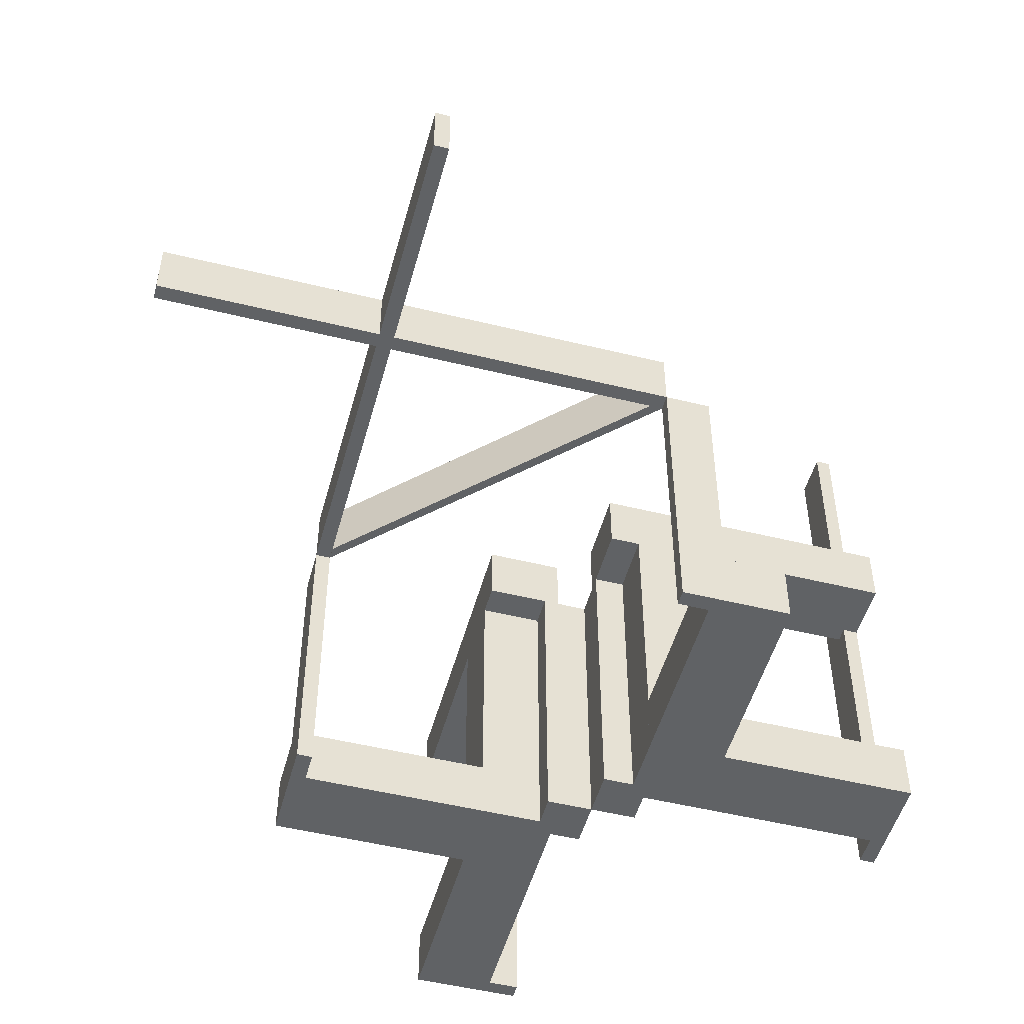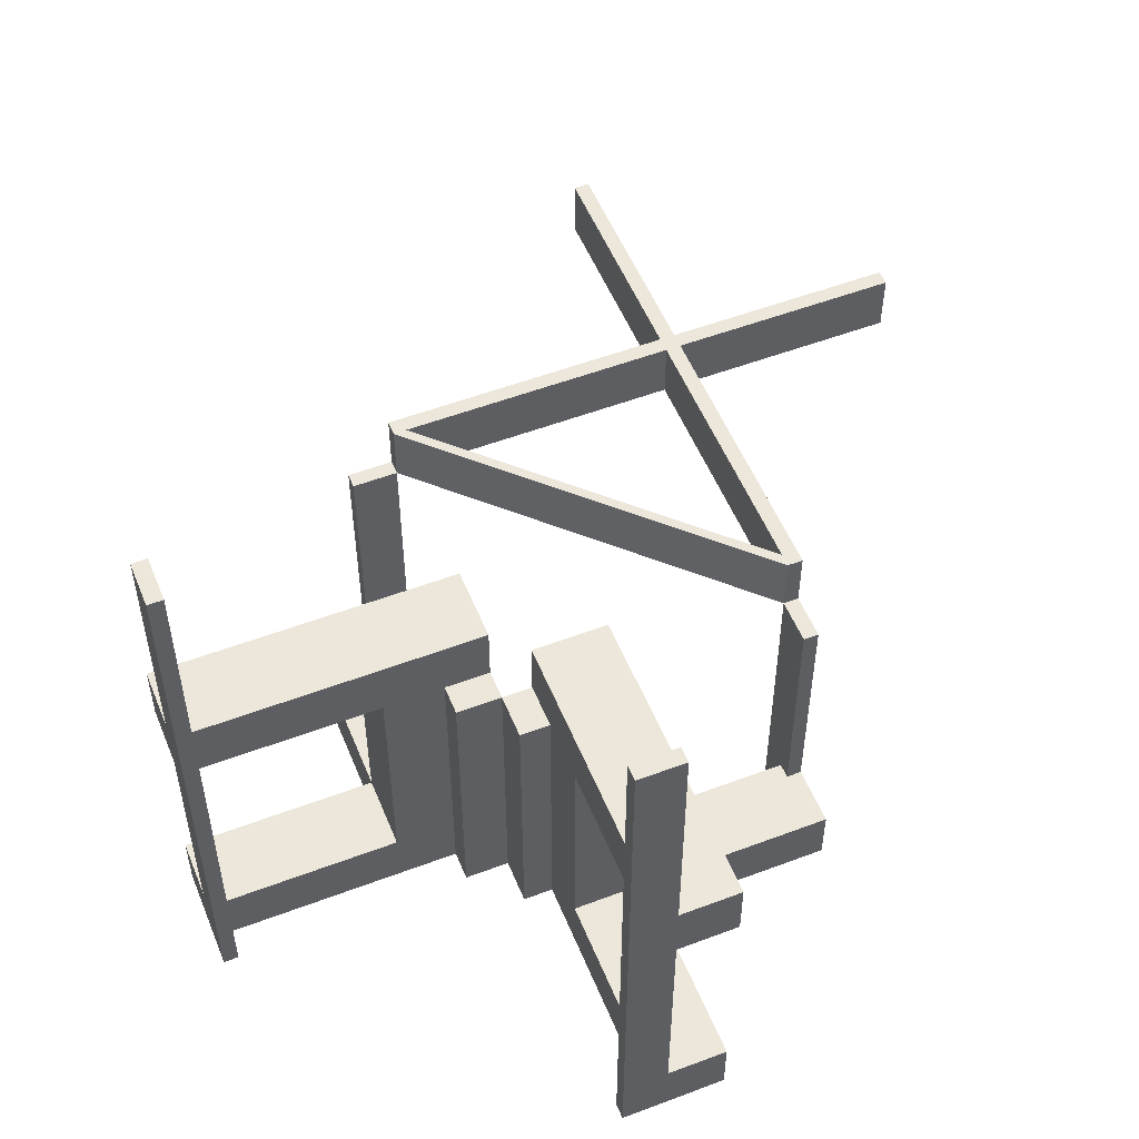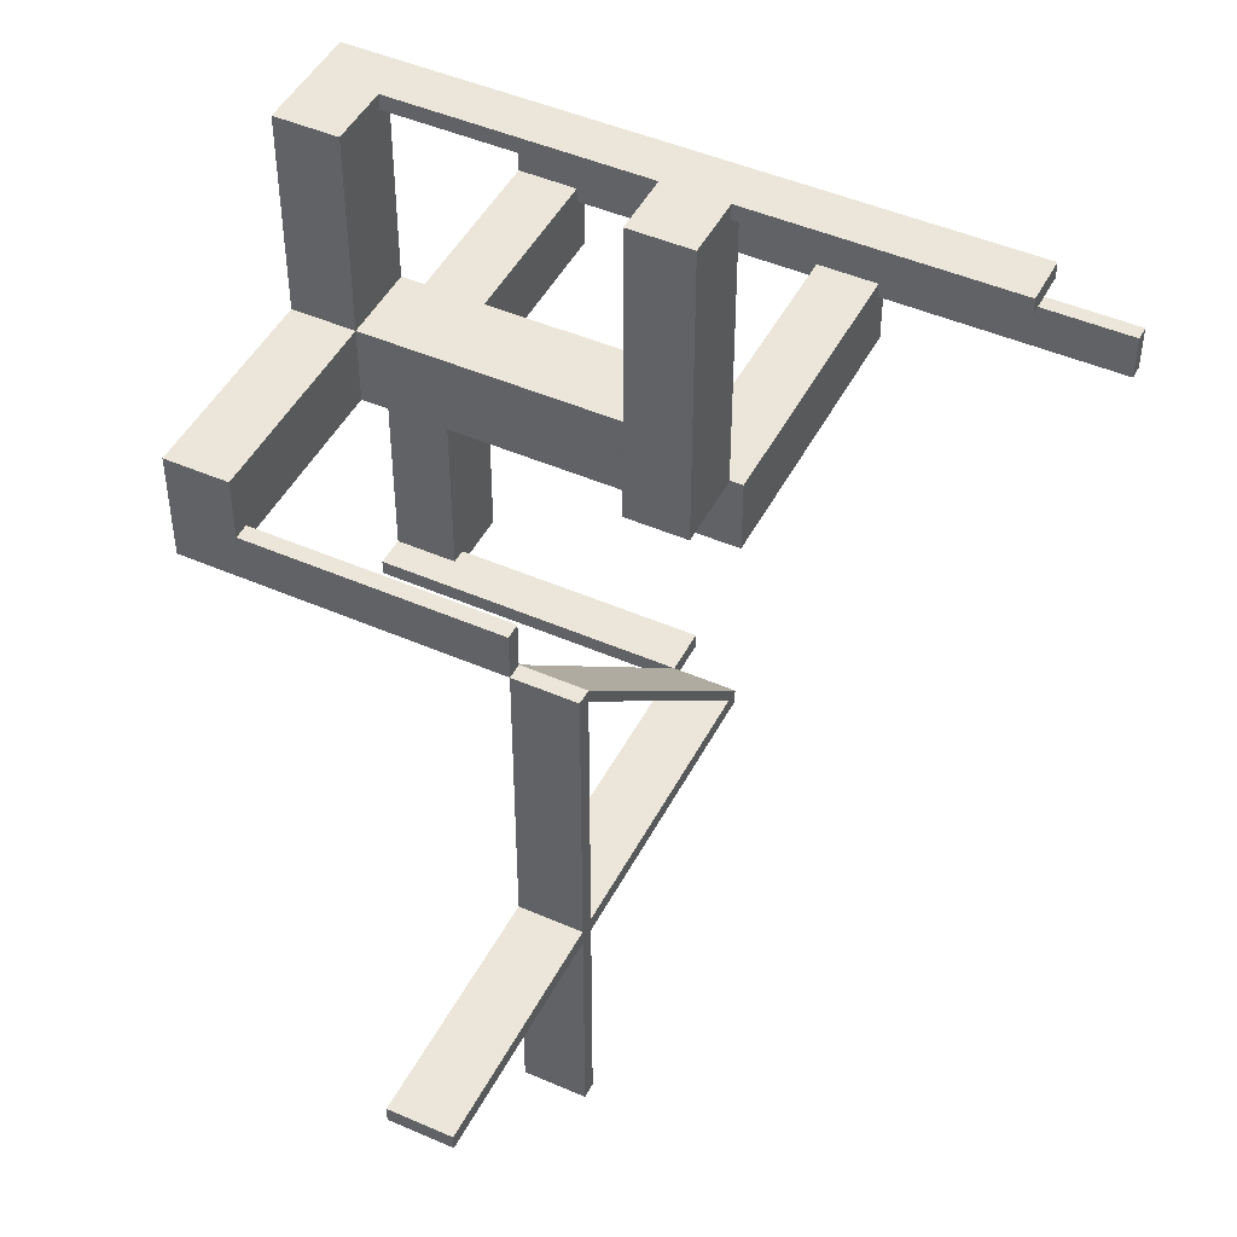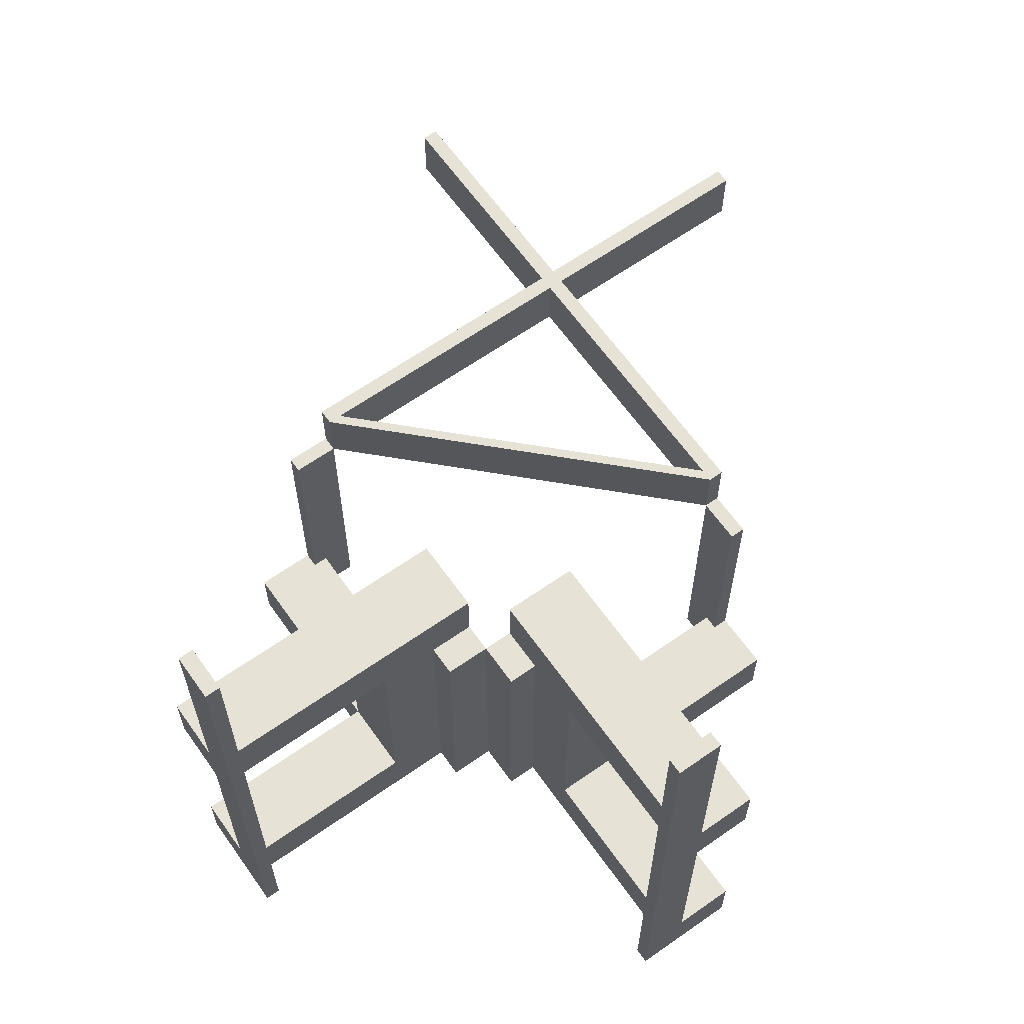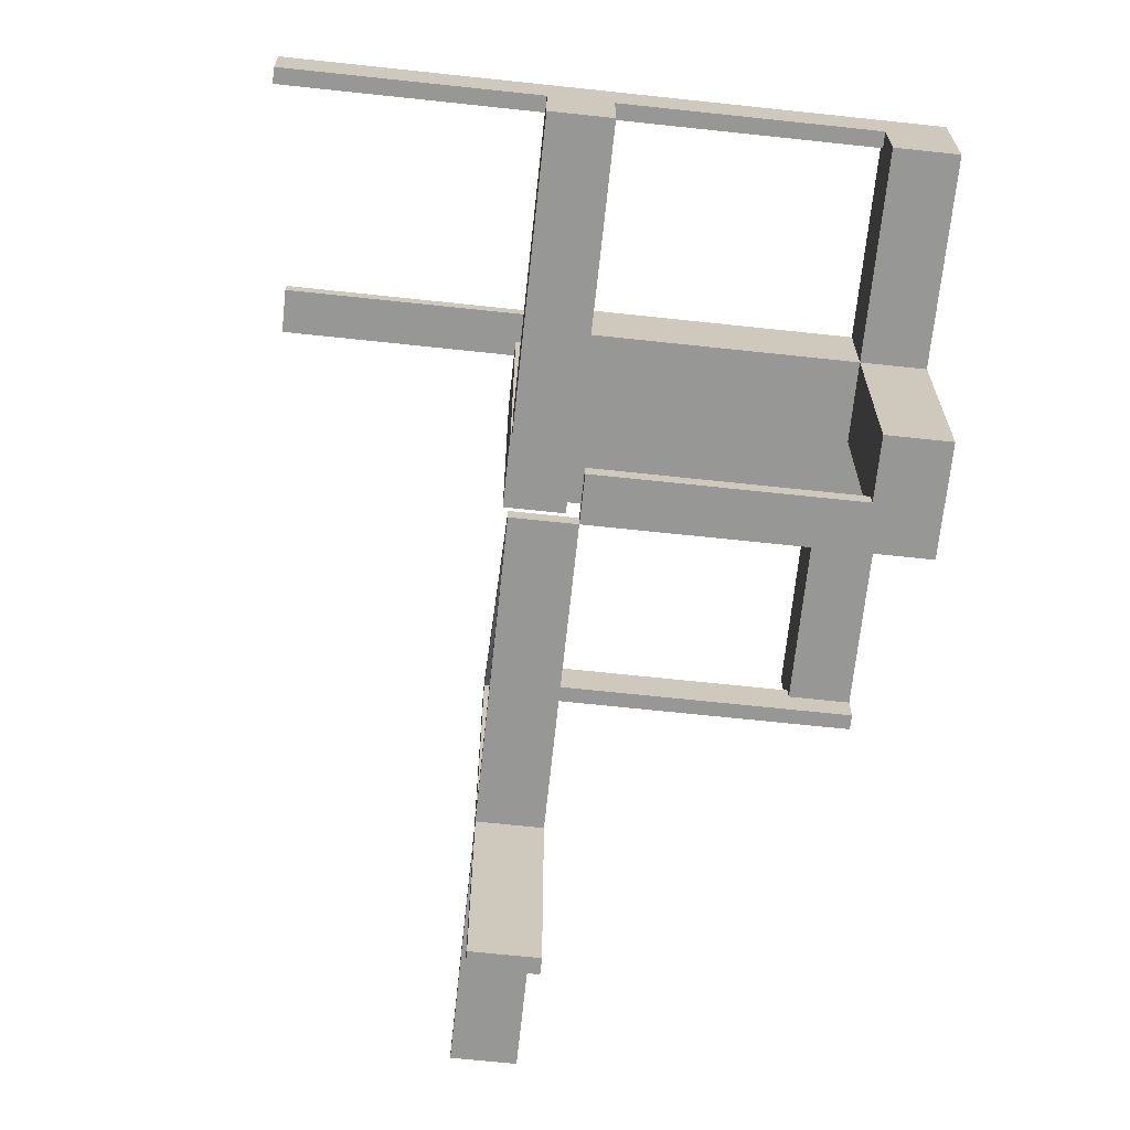
<metadata>
{"format":"obj","ext":"obj","renderer":"f3d","projection":"perspective","resolution":1024,"background":"white","views":[{"elev":-50.5,"azim":-15.1,"up":"+Z"},{"elev":53.4,"azim":158.0,"up":"+Z"},{"elev":46.8,"azim":-63.6,"up":"+Y"},{"elev":63.8,"azim":144.7,"up":"+Z"},{"elev":-68.1,"azim":83.9,"up":"+Y"}]}
</metadata>
<code>
v 0 0 0
v 0 0 -0.5
v 0 -0.075 0
v 0 -0.075 -0.5
v 0 -0.475 0
v 0 -0.475 0.1
v 0 -0.475 -0.5
v 0 -0.5 0
v 0 -0.5 0.1
v 0 -0.5 -0.5
v 0 0.5 0
v 0 0.5 -0.5
v 0 0.5 0.5
v 0 -0.175 0
v 0 -0.175 0.1
v 0 -0.05 0
v 0 -0.05 0.1
v 0 0.475 0
v 0 0.475 -0.5
v 0 0.475 0.5
v 0 0.075 0
v 0 0.075 -0.5
v -0.416 -0.05971 0
v -0.416 -0.05971 0.1
v -0.1287 -0.3662 0
v -0.1287 -0.3662 0.1
v -0.3589 -0.1214 0
v -0.3589 -0.1214 0.1
v -0.03963 -0.4553 0
v -0.03963 -0.4553 0.1
v -0.4556 -0.03996 0
v -0.4556 -0.03996 0.1
v -0.075 0 0
v -0.075 0 -0.5
v -0.075 0.05 0
v -0.075 0.05 -0.5
v -0.075 0.5 0
v -0.075 0.5 0.1
v -0.075 0.5 -0.5
v -0.075 0.5 0.5
v -0.075 0.5 -0.4
v -0.075 0.475 0
v -0.075 0.475 0.1
v -0.075 0.475 -0.5
v -0.075 0.475 0.5
v -0.075 0.475 -0.4
v -0.875 -0.475 0
v -0.875 -0.475 0.1
v -0.875 -0.5 0
v -0.875 -0.5 0.1
v -0.475 0 0
v -0.475 0 0.1
v -0.475 0 -0.5
v -0.475 -0.875 0
v -0.475 -0.875 0.1
v -0.475 0.05 -0.5
v -0.475 0.05 -0.4
v -0.475 0.075 0
v -0.475 0.075 -0.5
v -0.475 0.075 -0.4
v -0.2455 -0.2455 0
v -0.2455 -0.2455 0.1
v -0.05971 -0.416 0
v -0.05971 -0.416 0.1
v -0.4249 -0.06866 0
v -0.4249 -0.06866 0.1
v -0.4256 -0.06932 0
v -0.4256 -0.06932 0.1
v 0.05 -0.075 0
v 0.05 -0.075 -0.5
v 0.05 -0.475 -0.5
v 0.05 -0.475 -0.4
v 0.05 -0.175 0
v 0.05 -0.175 -0.45
v 0.05 -0.175 -0.4
v 0.05 -0.05 0
v 0.05 -0.05 -0.5
v 0.05 -0.05 -0.45
v 0.05 -0.05 -0.4
v -0.2468 -0.2468 0
v -0.2468 -0.2468 0.1
v -0.4456 -0.03002 0
v -0.4456 -0.03002 0.1
v -0.1194 -0.3569 0
v -0.1194 -0.3569 0.1
v -0.06866 -0.4249 0
v -0.06866 -0.4249 0.1
v -0.03035 -0.446 0
v -0.03035 -0.446 0.1
v 0.175 -0.5 -0.5
v 0.175 -0.5 -0.4
v 0.175 -0.175 0
v 0.175 -0.175 -0.5
v 0.175 -0.175 -0.45
v 0.175 -0.175 -0.4
v 0.175 -0.05 0
v 0.175 -0.05 -0.5
v 0.175 -0.05 -0.45
v 0.175 -0.05 -0.4
v -0.1201 -0.3576 0
v -0.1201 -0.3576 0.1
v -0.06932 -0.4256 0
v -0.06932 -0.4256 0.1
v -0.3642 -0.1267 0
v -0.3642 -0.1267 0.1
v -0.1214 -0.3589 0
v -0.1214 -0.3589 0.1
v -0.5 0 0
v -0.5 0 0.1
v -0.5 0 -0.5
v -0.5 -0.875 0
v -0.5 -0.875 0.1
v -0.5 0.175 -0.5
v -0.5 0.175 -0.4
v -0.5 0.075 0
v -0.5 0.075 -0.5
v -0.5 0.075 -0.4
v 0.5 0 0
v 0.5 0 -0.5
v 0.5 0 0.5
v 0.5 -0.075 0
v 0.5 -0.075 0.1
v 0.5 -0.075 -0.5
v 0.5 -0.075 0.5
v 0.5 -0.075 -0.4
v 0.5 -0.175 0
v 0.5 -0.175 0.1
v 0.5 -0.175 -0.5
v 0.5 -0.175 -0.4
v -0.4163 -0.06004 0
v -0.4163 -0.06004 0.1
v -0.3655 -0.128 0
v -0.3655 -0.128 0.1
v -0.4553 -0.03963 0
v -0.4553 -0.03963 0.1
v -0.417 -0.0607 0
v -0.417 -0.0607 0.1
v -0.03996 -0.4556 0
v -0.03996 -0.4556 0.1
v -0.3662 -0.1287 0
v -0.3662 -0.1287 0.1
v -0.175 0 0
v -0.175 0 0.1
v -0.175 0.05 0
v -0.175 0.05 -0.5
v -0.175 0.05 -0.45
v -0.175 0.05 -0.4
v -0.175 0.175 0
v -0.175 0.175 -0.5
v -0.175 0.175 -0.45
v -0.175 0.175 -0.4
v -0.175 0.5 0
v -0.175 0.5 0.1
v -0.175 0.5 -0.5
v -0.175 0.5 -0.4
v -0.2388 -0.2388 0
v -0.2388 -0.2388 0.1
v -0.06004 -0.4163 0
v -0.06004 -0.4163 0.1
v -0.0607 -0.417 0
v -0.0607 -0.417 0.1
v -0.05 0 0
v -0.05 0 0.1
v -0.05 0.05 0
v -0.05 0.05 -0.5
v -0.05 0.05 -0.45
v -0.05 0.05 -0.4
v -0.05 0.175 0
v -0.05 0.175 -0.45
v -0.05 0.175 -0.4
v -0.05 0.475 0
v -0.05 0.475 0.1
v -0.05 0.475 -0.5
v -0.05 0.475 -0.4
v -0.05 0.075 0
v -0.05 0.075 -0.5
v -0.4259 -0.06965 0
v -0.4259 -0.06965 0.1
v -0.2402 -0.2402 0
v -0.2402 -0.2402 0.1
v -0.01061 -0.4856 0
v -0.01061 -0.4856 0.1
v -0.03002 -0.4456 0
v -0.03002 -0.4456 0.1
v -0.446 -0.03035 0
v -0.446 -0.03035 0.1
v 0.475 0 0
v 0.475 0 -0.5
v 0.475 0 0.5
v 0.475 -0.075 0
v 0.475 -0.075 0.1
v 0.475 -0.075 -0.5
v 0.475 -0.075 0.5
v 0.475 -0.075 -0.4
v 0.475 -0.05 0
v 0.475 -0.05 0.1
v 0.475 -0.05 -0.5
v 0.475 -0.05 -0.4
v 0.075 0 0
v 0.075 0 -0.5
v 0.075 -0.475 0
v 0.075 -0.475 -0.5
v 0.075 -0.475 -0.4
v 0.075 -0.5 0
v 0.075 -0.5 -0.5
v 0.075 -0.5 -0.4
v 0.075 -0.05 0
v 0.075 -0.05 -0.5
v -0.1267 -0.3642 0
v -0.1267 -0.3642 0.1
v -0.3569 -0.1194 0
v -0.3569 -0.1194 0.1
v -0.06965 -0.4259 0
v -0.06965 -0.4259 0.1
v -0.4856 -0.01061 0
v -0.4856 -0.01061 0.1
v -0.3576 -0.1201 0
v -0.3576 -0.1201 0.1
v -0.128 -0.3655 0
v -0.128 -0.3655 0.1
f 179 156 217
f 217 27 179
f 217 211 130
f 130 136 217
f 130 23 82
f 82 185 130
f 106 100 156
f 156 179 106
f 160 158 84
f 84 100 160
f 88 183 63
f 63 158 88
f 138 29 102
f 102 213 138
f 102 86 219
f 219 25 102
f 219 209 61
f 61 80 219
f 177 67 134
f 134 31 177
f 140 132 65
f 65 67 140
f 80 61 104
f 104 132 80
f 185 82 51
f 23 51 82
f 211 23 130
f 136 130 185
f 51 23 63
f 63 5 51
f 215 134 185
f 185 51 215
f 211 217 156
f 136 27 217
f 156 84 211
f 136 185 134
f 134 65 136
f 23 211 84
f 84 63 23
f 27 136 65
f 65 104 27
f 67 65 134
f 215 31 134
f 177 31 215
f 104 65 132
f 177 140 67
f 132 140 80
f 213 25 140
f 140 177 213
f 179 27 104
f 104 61 179
f 181 213 177
f 177 215 181
f 61 209 106
f 106 179 61
f 100 106 160
f 84 158 63
f 84 156 100
f 88 5 183
f 63 183 5
f 160 88 158
f 209 86 160
f 160 106 209
f 86 29 88
f 88 160 86
f 5 88 29
f 29 181 5
f 209 219 86
f 80 25 219
f 140 25 80
f 86 102 29
f 181 138 213
f 29 138 181
f 25 213 102
f 216 215 51
f 51 52 216
f 180 157 101
f 101 107 180
f 101 85 159
f 159 161 101
f 159 64 184
f 184 89 159
f 28 218 157
f 157 180 28
f 137 131 212
f 212 218 137
f 186 83 24
f 24 131 186
f 32 135 68
f 68 178 32
f 68 66 133
f 133 141 68
f 133 105 62
f 62 81 133
f 214 103 30
f 30 139 214
f 26 220 87
f 87 103 26
f 81 62 210
f 210 220 81
f 89 184 6
f 64 6 184
f 85 64 159
f 161 159 89
f 24 52 6
f 6 64 24
f 182 30 89
f 89 6 182
f 85 101 157
f 161 107 101
f 157 212 85
f 107 161 87
f 87 210 107
f 212 24 64
f 64 85 212
f 161 89 30
f 30 87 161
f 103 87 30
f 182 139 30
f 214 139 182
f 210 87 220
f 214 26 103
f 220 26 81
f 26 214 178
f 178 141 26
f 180 107 210
f 210 62 180
f 214 182 216
f 216 178 214
f 62 105 28
f 28 180 62
f 218 28 137
f 212 131 24
f 212 157 218
f 186 52 83
f 137 186 131
f 105 66 137
f 137 28 105
f 66 135 186
f 186 137 66
f 52 24 83
f 52 186 135
f 135 216 52
f 105 133 66
f 81 141 133
f 26 141 81
f 66 68 135
f 216 32 178
f 135 32 216
f 141 178 68
f 181 182 6
f 6 5 181
f 51 5 6
f 6 52 51
f 215 216 182
f 182 181 215
f 50 9 8
f 8 49 50
f 9 6 5
f 5 8 9
f 6 48 47
f 47 5 6
f 48 50 49
f 49 47 48
f 9 50 48
f 48 6 9
f 8 47 49
f 47 8 5
f 55 52 51
f 51 54 55
f 52 109 108
f 108 51 52
f 109 112 111
f 111 108 109
f 112 55 54
f 54 111 112
f 52 55 112
f 112 109 52
f 51 111 54
f 111 51 108
f 147 144 164
f 164 167 147
f 167 164 168
f 168 170 167
f 151 148 144
f 144 147 151
f 148 168 164
f 164 144 148
f 170 168 148
f 148 151 170
f 167 170 151
f 151 147 167
f 176 22 21
f 21 175 176
f 164 165 176
f 176 175 164
f 35 33 34
f 34 36 35
f 35 36 165
f 165 164 35
f 21 22 2
f 2 1 21
f 1 2 34
f 34 33 1
f 36 34 165
f 2 165 34
f 176 165 22
f 2 22 165
f 35 164 33
f 1 33 164
f 175 21 164
f 1 164 21
f 58 115 116
f 116 59 58
f 51 53 110
f 110 108 51
f 58 59 53
f 53 51 58
f 59 116 110
f 110 53 59
f 116 115 108
f 108 110 116
f 115 58 51
f 51 108 115
f 42 44 39
f 39 37 42
f 18 11 12
f 12 19 18
f 42 18 19
f 19 44 42
f 44 19 12
f 12 39 44
f 39 12 11
f 11 37 39
f 37 11 18
f 18 42 37
f 176 22 21
f 21 175 176
f 164 165 176
f 176 175 164
f 35 33 34
f 34 36 35
f 35 36 165
f 165 164 35
f 21 22 2
f 2 1 21
f 1 2 34
f 34 33 1
f 36 34 165
f 2 165 34
f 176 165 22
f 2 22 165
f 35 164 33
f 1 33 164
f 175 21 164
f 1 164 21
f 58 115 116
f 116 59 58
f 51 53 110
f 110 108 51
f 58 59 53
f 53 51 58
f 59 116 110
f 110 53 59
f 116 115 108
f 108 110 116
f 115 58 51
f 51 108 115
f 42 44 39
f 39 37 42
f 18 11 12
f 12 19 18
f 42 18 19
f 19 44 42
f 44 19 12
f 12 39 44
f 39 12 11
f 11 37 39
f 37 11 18
f 18 42 37
f 170 169 166
f 166 167 170
f 166 169 150
f 150 146 166
f 114 117 116
f 116 113 114
f 59 60 57
f 57 56 59
f 59 116 117
f 117 60 59
f 113 116 59
f 145 149 59
f 113 59 149
f 56 145 59
f 150 149 145
f 145 146 150
f 114 113 149
f 149 150 114
f 170 150 169
f 114 150 170
f 146 167 166
f 57 146 56
f 145 56 146
f 167 146 57
f 60 167 57
f 170 60 114
f 117 114 60
f 167 60 170
f 166 165 145
f 145 146 166
f 146 150 169
f 169 166 146
f 155 154 39
f 39 41 155
f 44 173 174
f 174 46 44
f 44 46 41
f 41 39 44
f 155 41 46
f 170 151 46
f 155 46 151
f 174 170 46
f 151 170 169
f 169 150 151
f 170 174 169
f 173 169 174
f 166 169 165
f 173 165 169
f 146 145 150
f 154 150 145
f 151 150 155
f 154 155 150
f 44 154 145
f 39 154 44
f 165 173 44
f 145 165 44
f 163 162 142
f 142 143 163
f 38 153 152
f 152 37 38
f 153 143 142
f 142 152 153
f 171 162 163
f 163 172 171
f 153 38 43
f 143 153 43
f 43 163 143
f 172 163 43
f 43 38 37
f 37 42 43
f 43 42 171
f 171 172 43
f 42 37 152
f 142 162 42
f 171 42 162
f 152 142 42
f 45 42 37
f 37 40 45
f 20 13 11
f 11 18 20
f 45 20 18
f 18 42 45
f 42 18 11
f 11 37 42
f 37 11 13
f 13 40 37
f 40 13 20
f 20 45 40
f 163 162 142
f 142 143 163
f 38 153 152
f 152 37 38
f 153 143 142
f 142 152 153
f 171 162 163
f 163 172 171
f 153 38 43
f 143 153 43
f 43 163 143
f 172 163 43
f 43 38 37
f 37 42 43
f 43 42 171
f 171 172 43
f 42 37 152
f 142 162 42
f 171 42 162
f 152 142 42
f 45 42 37
f 37 40 45
f 20 13 11
f 11 18 20
f 45 20 18
f 18 42 45
f 42 18 11
f 11 37 42
f 37 11 13
f 13 40 37
f 40 13 20
f 20 45 40
f 99 96 76
f 76 79 99
f 79 76 73
f 73 75 79
f 95 92 96
f 96 99 95
f 92 73 76
f 76 96 92
f 75 73 92
f 92 95 75
f 79 75 95
f 95 99 79
f 70 4 3
f 3 69 70
f 76 77 70
f 70 69 76
f 207 199 200
f 200 208 207
f 207 208 77
f 77 76 207
f 3 4 2
f 2 1 3
f 1 2 200
f 200 199 1
f 208 200 77
f 2 77 200
f 70 77 4
f 2 4 77
f 207 76 199
f 1 199 76
f 69 3 76
f 1 76 3
f 190 121 123
f 123 192 190
f 187 188 119
f 119 118 187
f 190 192 188
f 188 187 190
f 192 123 119
f 119 188 192
f 123 121 118
f 118 119 123
f 121 190 187
f 187 118 121
f 201 202 205
f 205 204 201
f 5 8 10
f 10 7 5
f 201 5 7
f 7 202 201
f 202 7 10
f 10 205 202
f 205 10 8
f 8 204 205
f 204 8 5
f 5 201 204
f 70 4 3
f 3 69 70
f 76 77 70
f 70 69 76
f 207 199 200
f 200 208 207
f 207 208 77
f 77 76 207
f 3 4 2
f 2 1 3
f 1 2 200
f 200 199 1
f 208 200 77
f 2 77 200
f 70 77 4
f 2 4 77
f 207 76 199
f 1 199 76
f 69 3 76
f 1 76 3
f 190 121 123
f 123 192 190
f 187 188 119
f 119 118 187
f 190 192 188
f 188 187 190
f 192 123 119
f 119 188 192
f 123 121 118
f 118 119 123
f 121 190 187
f 187 118 121
f 201 202 205
f 205 204 201
f 5 8 10
f 10 7 5
f 201 5 7
f 7 202 201
f 202 7 10
f 10 205 202
f 205 10 8
f 8 204 205
f 204 8 5
f 5 201 204
f 75 74 78
f 78 79 75
f 78 74 94
f 94 98 78
f 129 125 123
f 123 128 129
f 192 194 198
f 198 197 192
f 192 123 125
f 125 194 192
f 128 123 192
f 97 93 192
f 128 192 93
f 197 97 192
f 94 93 97
f 97 98 94
f 129 128 93
f 93 94 129
f 75 94 74
f 129 94 75
f 98 79 78
f 198 98 197
f 97 197 98
f 79 98 198
f 194 79 198
f 75 194 129
f 125 129 194
f 79 194 75
f 78 77 97
f 97 98 78
f 98 94 74
f 74 78 98
f 91 90 205
f 205 206 91
f 202 71 72
f 72 203 202
f 202 203 206
f 206 205 202
f 91 206 203
f 75 95 203
f 91 203 95
f 72 75 203
f 95 75 74
f 74 94 95
f 75 72 74
f 71 74 72
f 78 74 77
f 71 77 74
f 98 97 94
f 90 94 97
f 95 94 91
f 90 91 94
f 202 90 97
f 205 90 202
f 77 71 202
f 97 77 202
f 17 15 14
f 14 16 17
f 122 121 126
f 126 127 122
f 127 126 14
f 14 15 127
f 195 196 17
f 17 16 195
f 127 191 122
f 15 191 127
f 191 15 17
f 196 191 17
f 191 190 121
f 121 122 191
f 191 196 195
f 195 190 191
f 190 126 121
f 14 190 16
f 195 16 190
f 126 190 14
f 193 124 121
f 121 190 193
f 189 187 118
f 118 120 189
f 193 190 187
f 187 189 193
f 190 121 118
f 118 187 190
f 121 124 120
f 120 118 121
f 124 193 189
f 189 120 124

</code>
